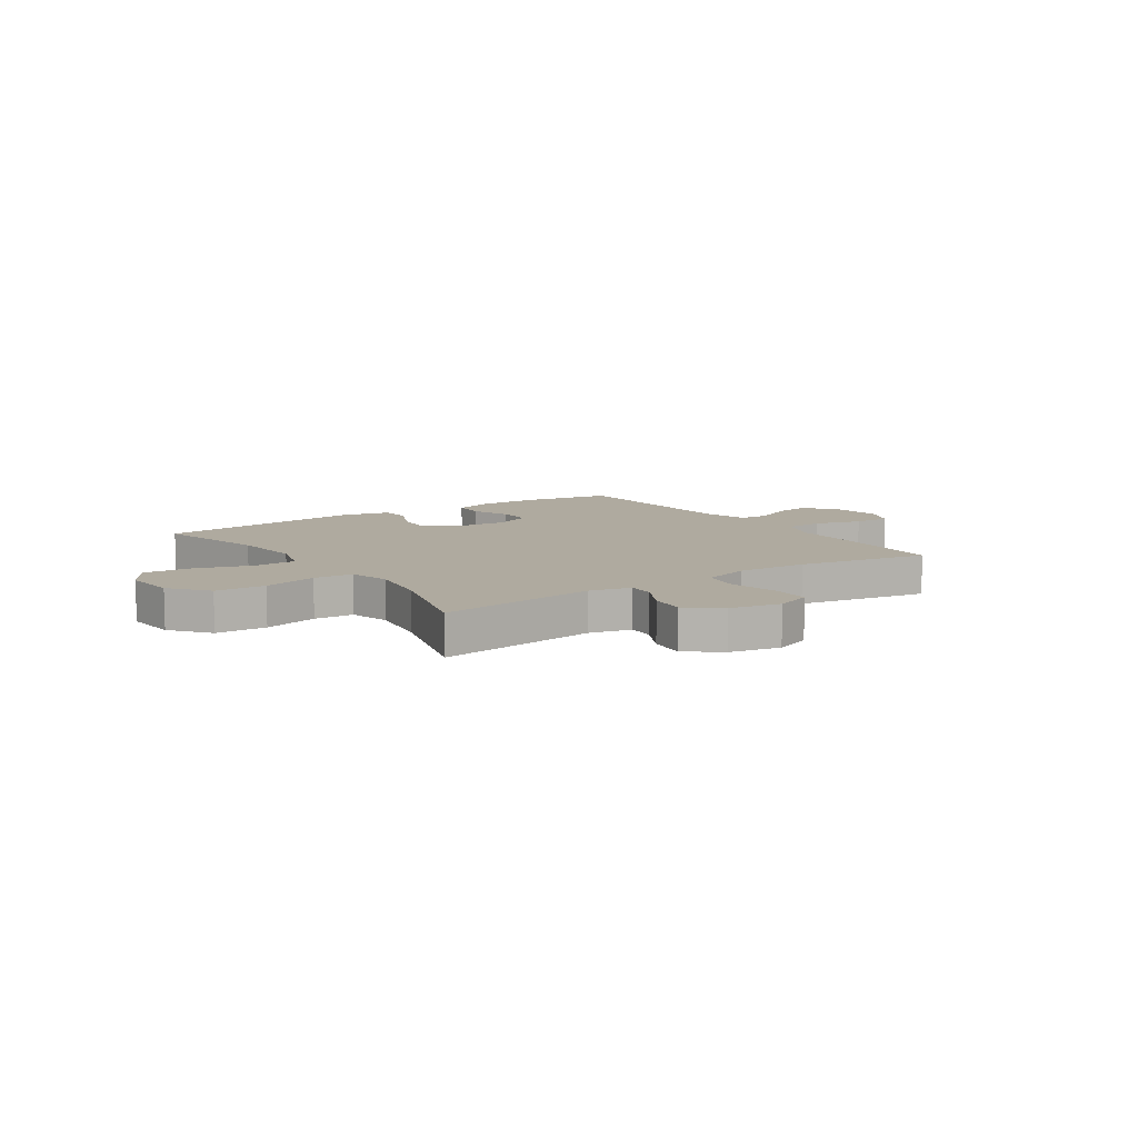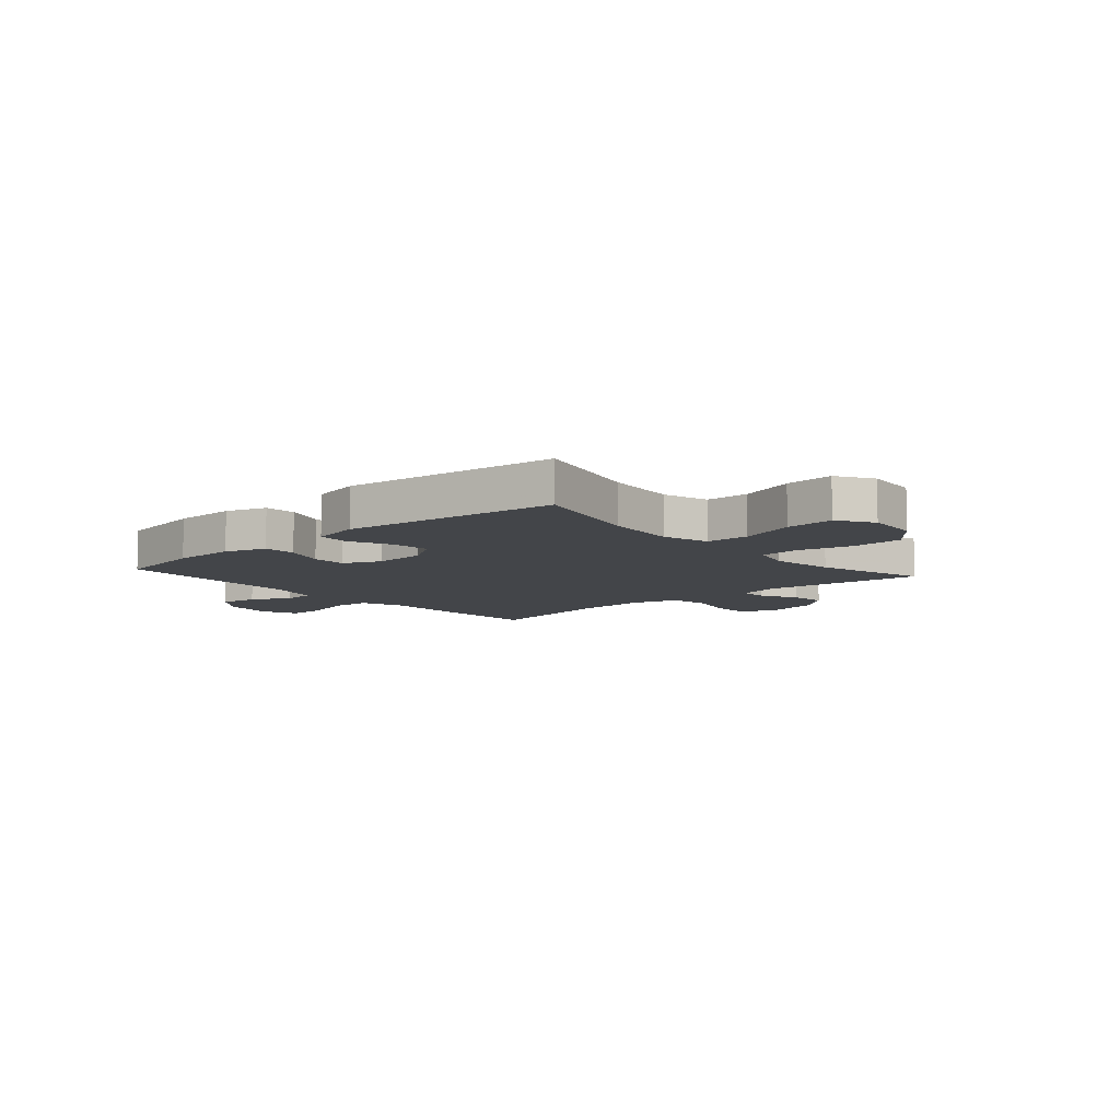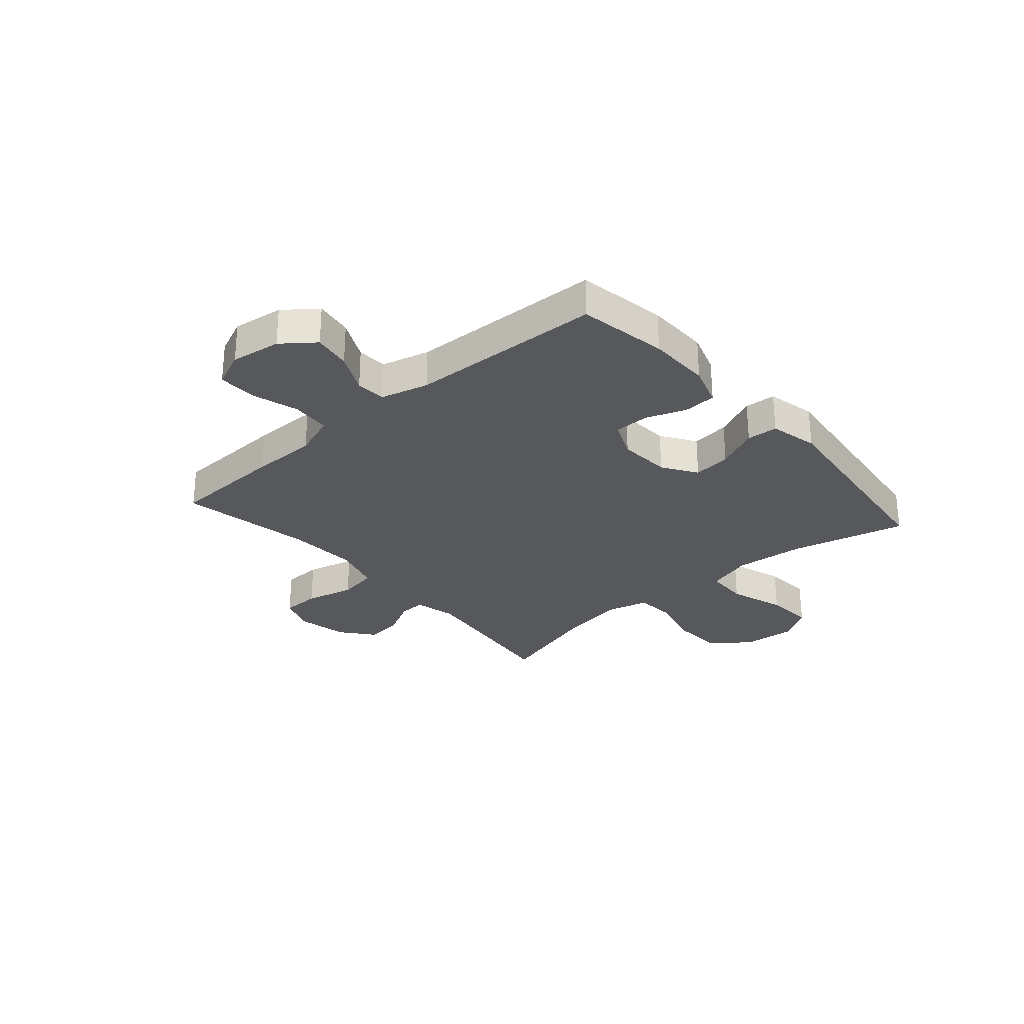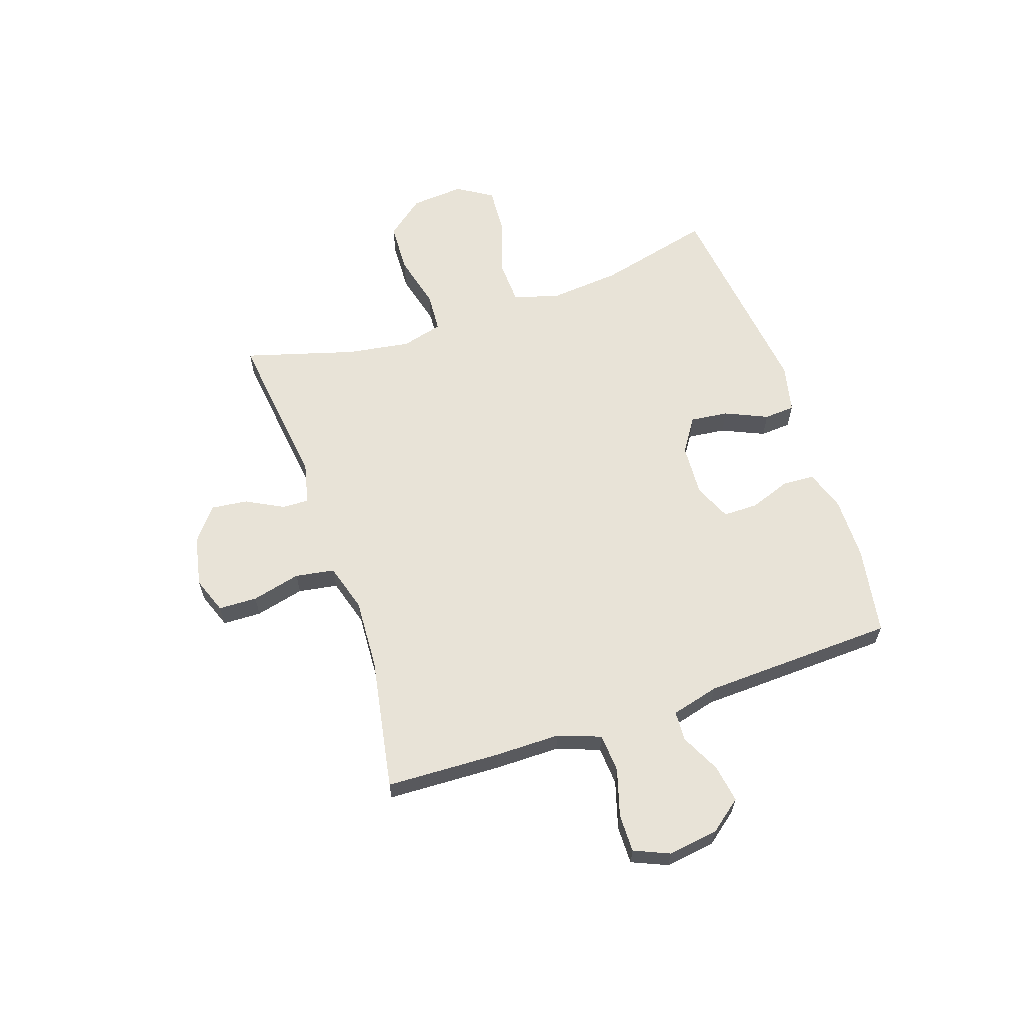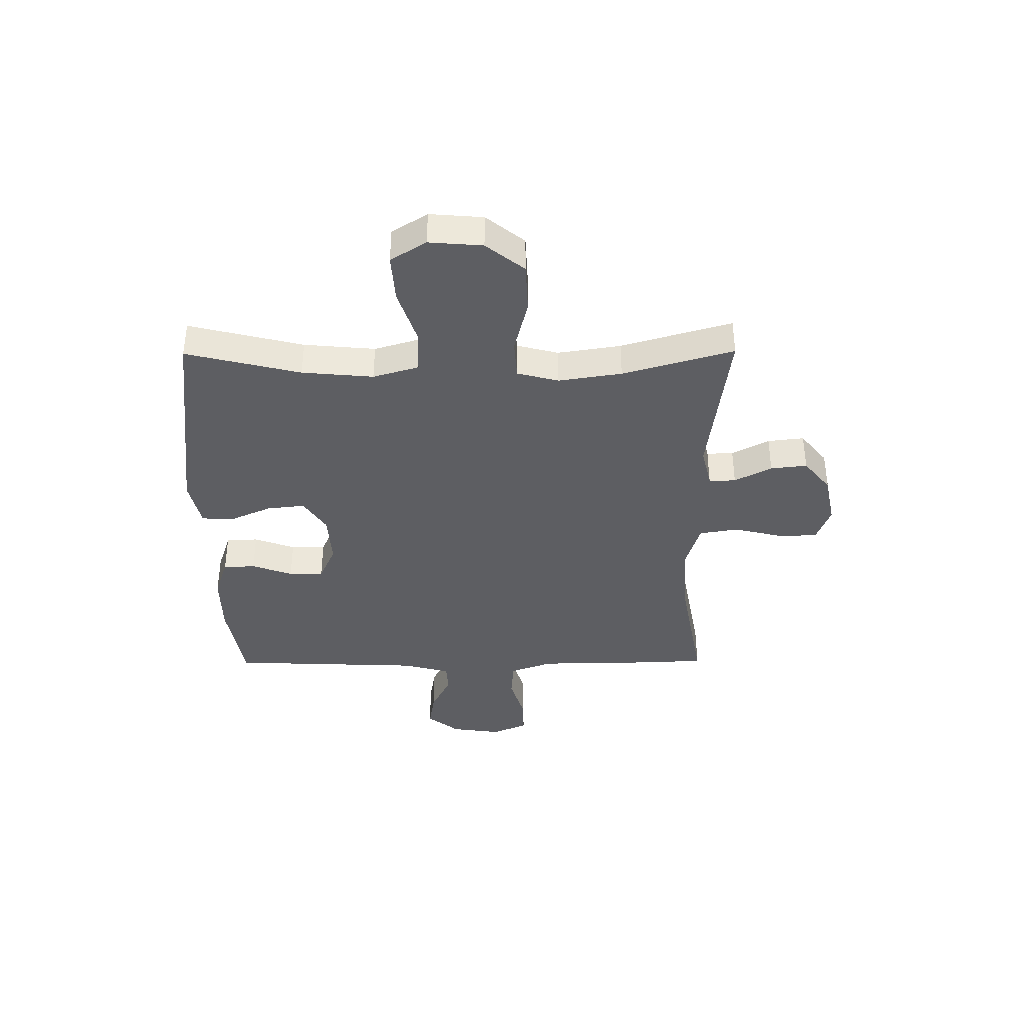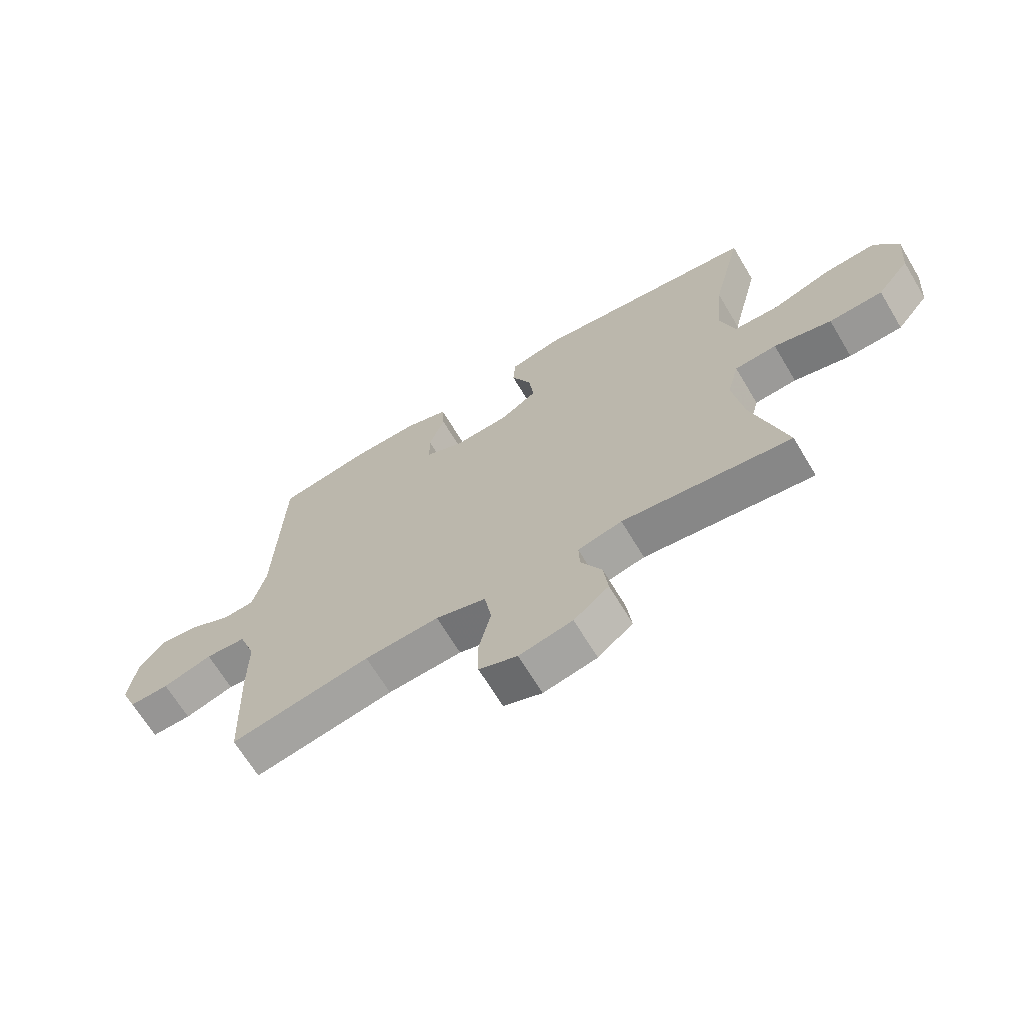
<metadata>
{"format":"obj","ext":"obj","renderer":"f3d","projection":"perspective","resolution":1024,"background":"white","views":[{"elev":9.4,"azim":145.7,"up":"+Y"},{"elev":-8.6,"azim":41.3,"up":"+Y"},{"elev":-28.5,"azim":-48.9,"up":"+Y"},{"elev":62.2,"azim":-108.7,"up":"+Y"},{"elev":-38.4,"azim":90.4,"up":"+Y"},{"elev":-67.1,"azim":30.9,"up":"+Z"}]}
</metadata>
<code>
v 0.5 0.07 -0.5
v 0.206 0.07 -0.463
v 0.129 0.07 -0.481
v 0.131 0.07 -0.53
v 0.167 0.07 -0.598
v 0.175 0.07 -0.665
v 0.114 0.07 -0.714
v 0.021 0.07 -0.733
v -0.046 0.07 -0.708
v -0.048 0.07 -0.637
v -0.026 0.07 -0.547
v -0.038 0.07 -0.475
v -0.126 0.07 -0.449
v -0.256 0.07 -0.456
v -0.5 0.07 -0.5
v -0.508 0.07 -0.291
v -0.508 0.07 -0.171
v -0.537 0.07 -0.092
v -0.608 0.07 -0.087
v -0.695 0.07 -0.113
v -0.765 0.07 -0.114
v -0.793 0.07 -0.049
v -0.78 0.07 0.043
v -0.734 0.07 0.102
v -0.665 0.07 0.091
v -0.592 0.07 0.055
v -0.537 0.07 0.058
v -0.514 0.07 0.146
v -0.5 0.07 0.5
v -0.336 0.07 0.528
v -0.221 0.07 0.529
v -0.146 0.07 0.504
v -0.143 0.07 0.445
v -0.17 0.07 0.37
v -0.17 0.07 0.306
v -0.102 0.07 0.276
v -0.006 0.07 0.282
v 0.057 0.07 0.323
v 0.049 0.07 0.393
v 0.014 0.07 0.471
v 0.018 0.07 0.528
v 0.107 0.07 0.548
v 0.5 0.07 0.5
v 0.448 0.07 0.29
v 0.436 0.07 0.159
v 0.461 0.07 0.075
v 0.54 0.07 0.072
v 0.643 0.07 0.106
v 0.732 0.07 0.112
v 0.773 0.07 0.047
v 0.765 0.07 -0.051
v 0.709 0.07 -0.121
v 0.616 0.07 -0.125
v 0.516 0.07 -0.1
v 0.443 0.07 -0.105
v 0.423 0.07 -0.181
v 0.441 0.07 -0.297
v 0.5 0 -0.5
v 0.206 0 -0.463
v 0.129 0 -0.481
v 0.131 0 -0.53
v 0.167 0 -0.598
v 0.175 0 -0.665
v 0.114 0 -0.714
v 0.021 0 -0.733
v -0.046 0 -0.708
v -0.048 0 -0.637
v -0.026 0 -0.547
v -0.038 0 -0.475
v -0.126 0 -0.449
v -0.256 0 -0.456
v -0.5 0 -0.5
v -0.508 0 -0.291
v -0.508 0 -0.171
v -0.537 0 -0.092
v -0.608 0 -0.087
v -0.695 0 -0.113
v -0.765 0 -0.114
v -0.793 0 -0.049
v -0.78 0 0.043
v -0.734 0 0.102
v -0.665 0 0.091
v -0.592 0 0.055
v -0.537 0 0.058
v -0.514 0 0.146
v -0.5 0 0.5
v -0.336 0 0.528
v -0.221 0 0.529
v -0.146 0 0.504
v -0.143 0 0.445
v -0.17 0 0.37
v -0.17 0 0.306
v -0.102 0 0.276
v -0.006 0 0.282
v 0.057 0 0.323
v 0.049 0 0.393
v 0.014 0 0.471
v 0.018 0 0.528
v 0.107 0 0.548
v 0.5 0 0.5
v 0.448 0 0.29
v 0.436 0 0.159
v 0.461 0 0.075
v 0.54 0 0.072
v 0.643 0 0.106
v 0.732 0 0.112
v 0.773 0 0.047
v 0.765 0 -0.051
v 0.709 0 -0.121
v 0.616 0 -0.125
v 0.516 0 -0.1
v 0.443 0 -0.105
v 0.423 0 -0.181
v 0.441 0 -0.297
f 52 53 54
f 51 52 54
f 50 51 54
f 49 50 54
f 48 49 54
f 47 48 54
f 46 47 54 55
f 45 46 55 56
f 42 43 44
f 41 42 44
f 40 41 44
f 39 40 44
f 38 39 44 45
f 37 38 45 56
f 32 33 34
f 31 32 34
f 30 31 34
f 29 30 34
f 28 29 34
f 27 28 34 35
f 24 25 26
f 23 24 26
f 22 23 26
f 21 22 26
f 20 21 26
f 19 20 26
f 18 19 26 27
f 27 35 36
f 18 27 36
f 17 18 36
f 37 56 57
f 36 37 57
f 17 36 57
f 16 17 57
f 15 16 57
f 14 15 57
f 9 10 11
f 8 9 11
f 7 8 11
f 6 7 11
f 5 6 11
f 4 5 11
f 57 1 2
f 57 2 3
f 13 14 57
f 12 13 57 3
f 3 4 11 12
f 111 110 109
f 111 109 108
f 111 108 107
f 111 107 106
f 111 106 105
f 111 105 104
f 112 111 104 103
f 113 112 103 102
f 101 100 99
f 101 99 98
f 101 98 97
f 101 97 96
f 102 101 96 95
f 113 102 95 94
f 91 90 89
f 91 89 88
f 91 88 87
f 91 87 86
f 91 86 85
f 92 91 85 84
f 83 82 81
f 83 81 80
f 83 80 79
f 83 79 78
f 83 78 77
f 83 77 76
f 84 83 76 75
f 93 92 84
f 93 84 75
f 93 75 74
f 114 113 94
f 114 94 93
f 114 93 74
f 114 74 73
f 114 73 72
f 114 72 71
f 68 67 66
f 68 66 65
f 68 65 64
f 68 64 63
f 68 63 62
f 68 62 61
f 59 58 114
f 60 59 114
f 114 71 70
f 60 114 70 69
f 69 68 61 60
f 1 58 59 2
f 2 59 60 3
f 3 60 61 4
f 4 61 62 5
f 5 62 63 6
f 6 63 64 7
f 7 64 65 8
f 8 65 66 9
f 9 66 67 10
f 10 67 68 11
f 11 68 69 12
f 12 69 70 13
f 13 70 71 14
f 14 71 72 15
f 15 72 73 16
f 16 73 74 17
f 17 74 75 18
f 18 75 76 19
f 19 76 77 20
f 20 77 78 21
f 21 78 79 22
f 22 79 80 23
f 23 80 81 24
f 24 81 82 25
f 25 82 83 26
f 26 83 84 27
f 27 84 85 28
f 28 85 86 29
f 29 86 87 30
f 30 87 88 31
f 31 88 89 32
f 32 89 90 33
f 33 90 91 34
f 34 91 92 35
f 35 92 93 36
f 36 93 94 37
f 37 94 95 38
f 38 95 96 39
f 39 96 97 40
f 40 97 98 41
f 41 98 99 42
f 42 99 100 43
f 43 100 101 44
f 44 101 102 45
f 45 102 103 46
f 46 103 104 47
f 47 104 105 48
f 48 105 106 49
f 49 106 107 50
f 50 107 108 51
f 51 108 109 52
f 52 109 110 53
f 53 110 111 54
f 54 111 112 55
f 55 112 113 56
f 56 113 114 57
f 57 114 58 1

</code>
